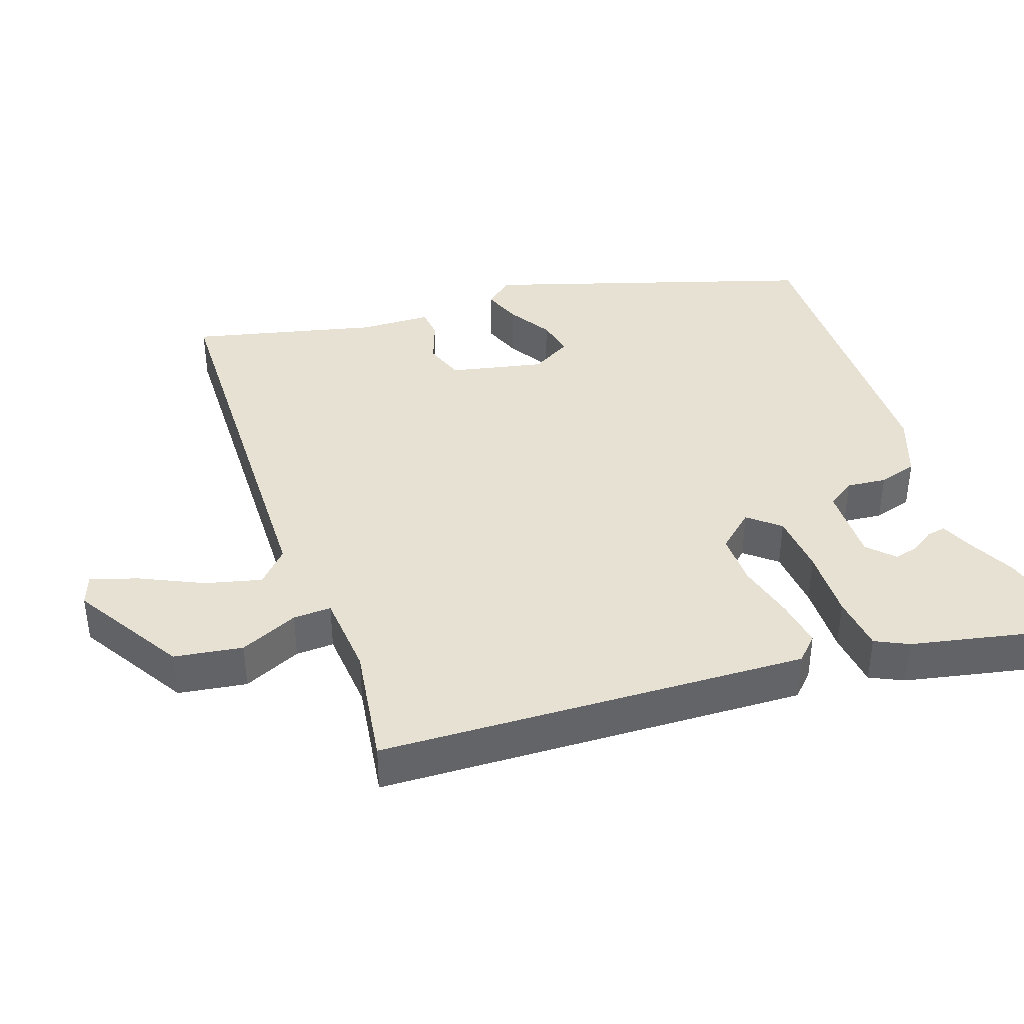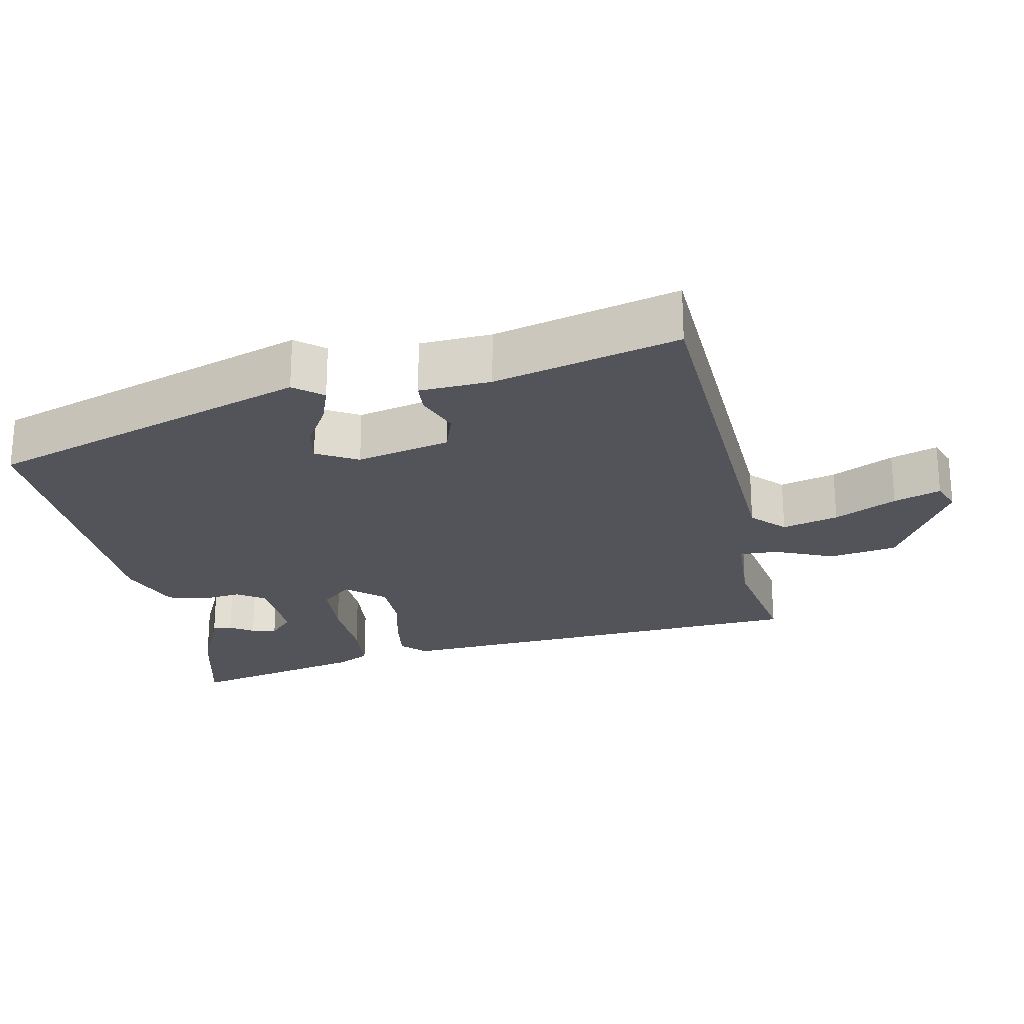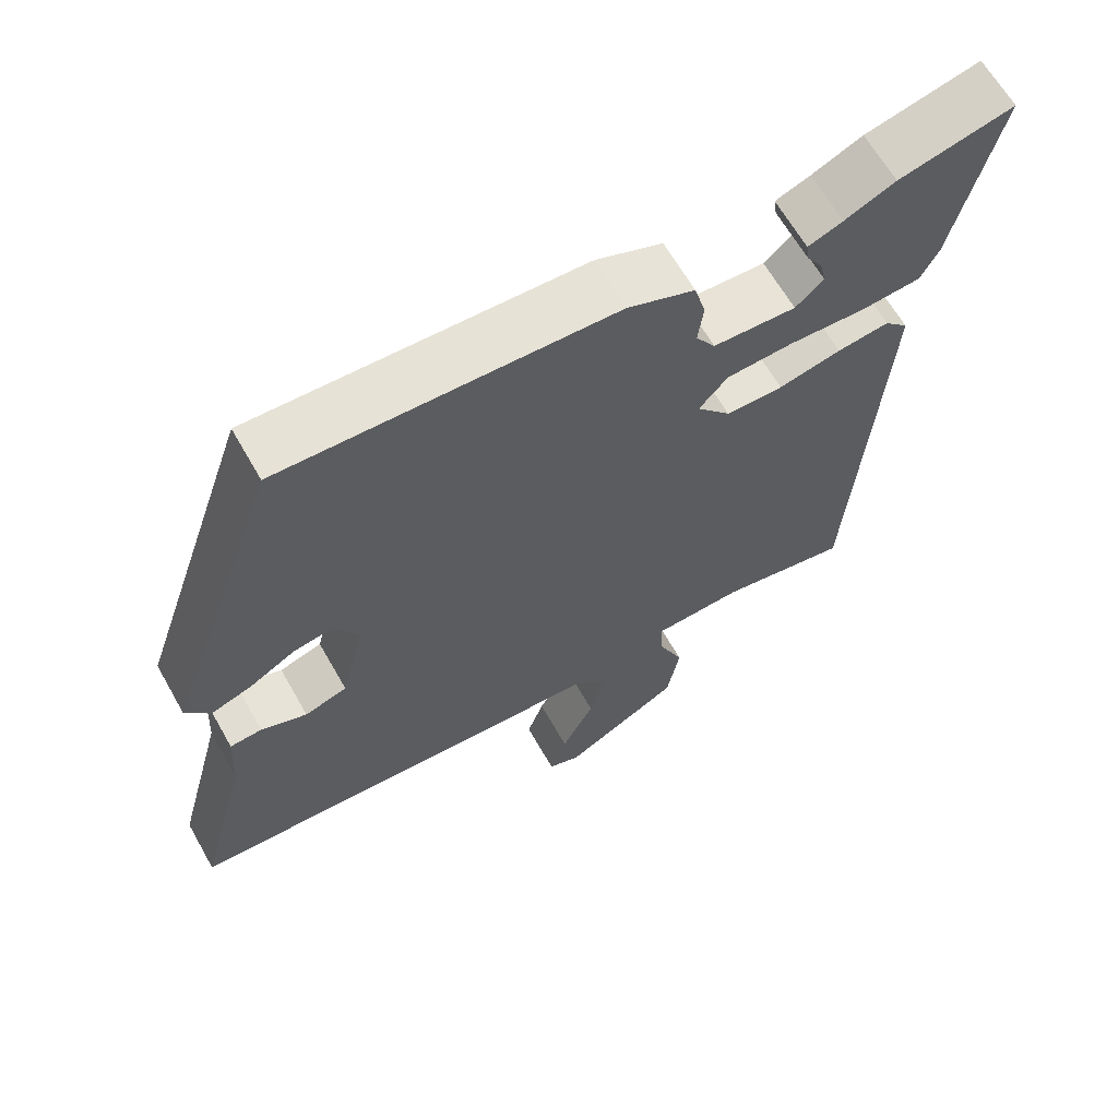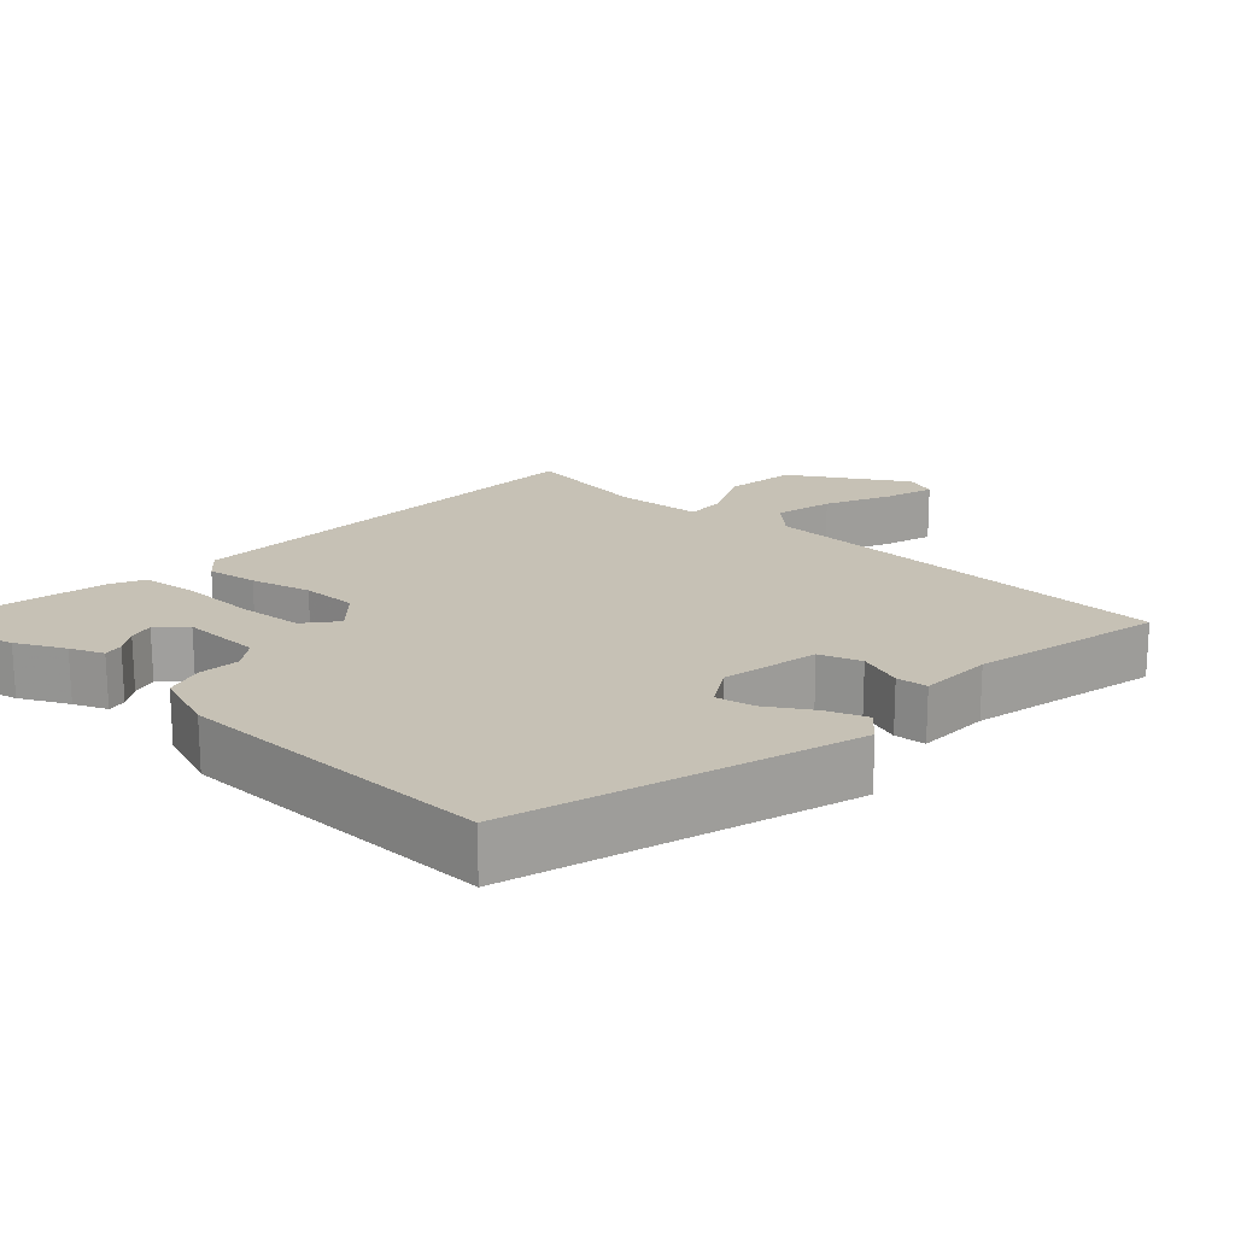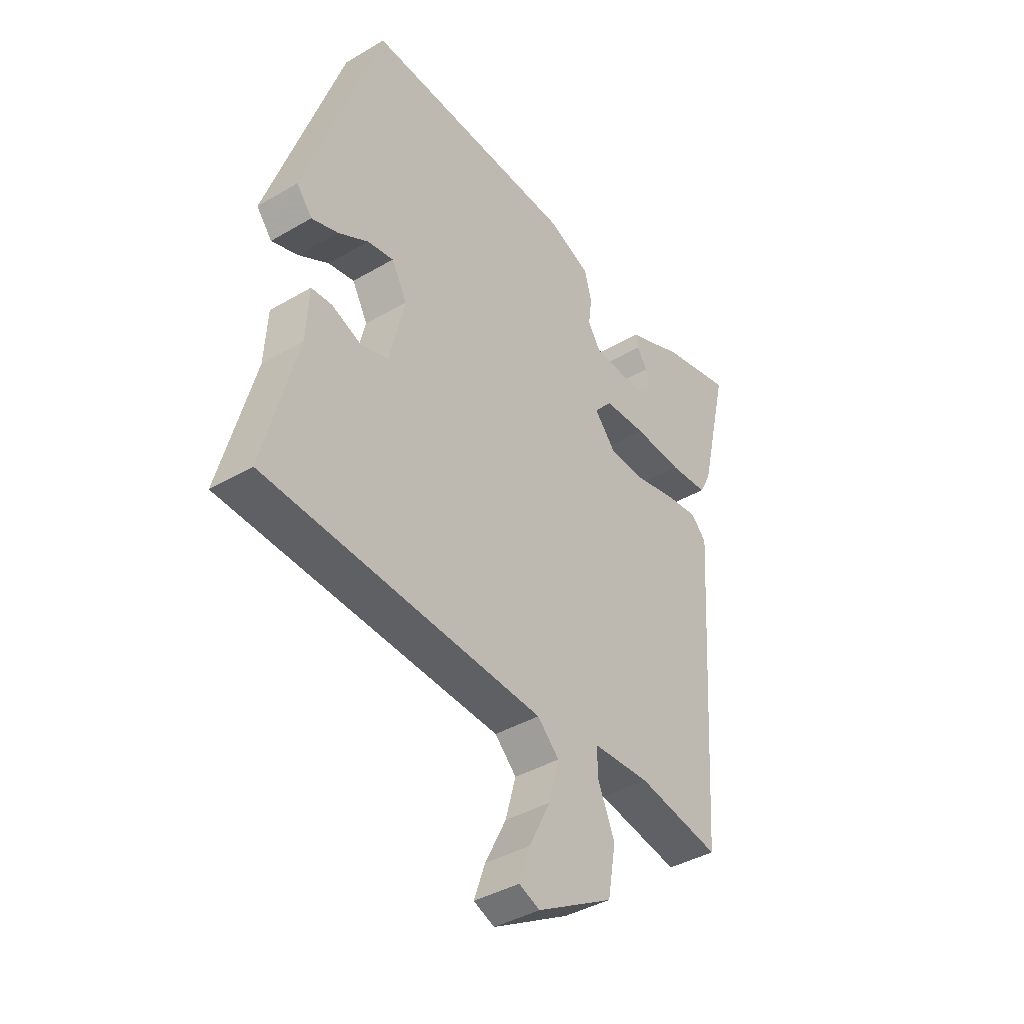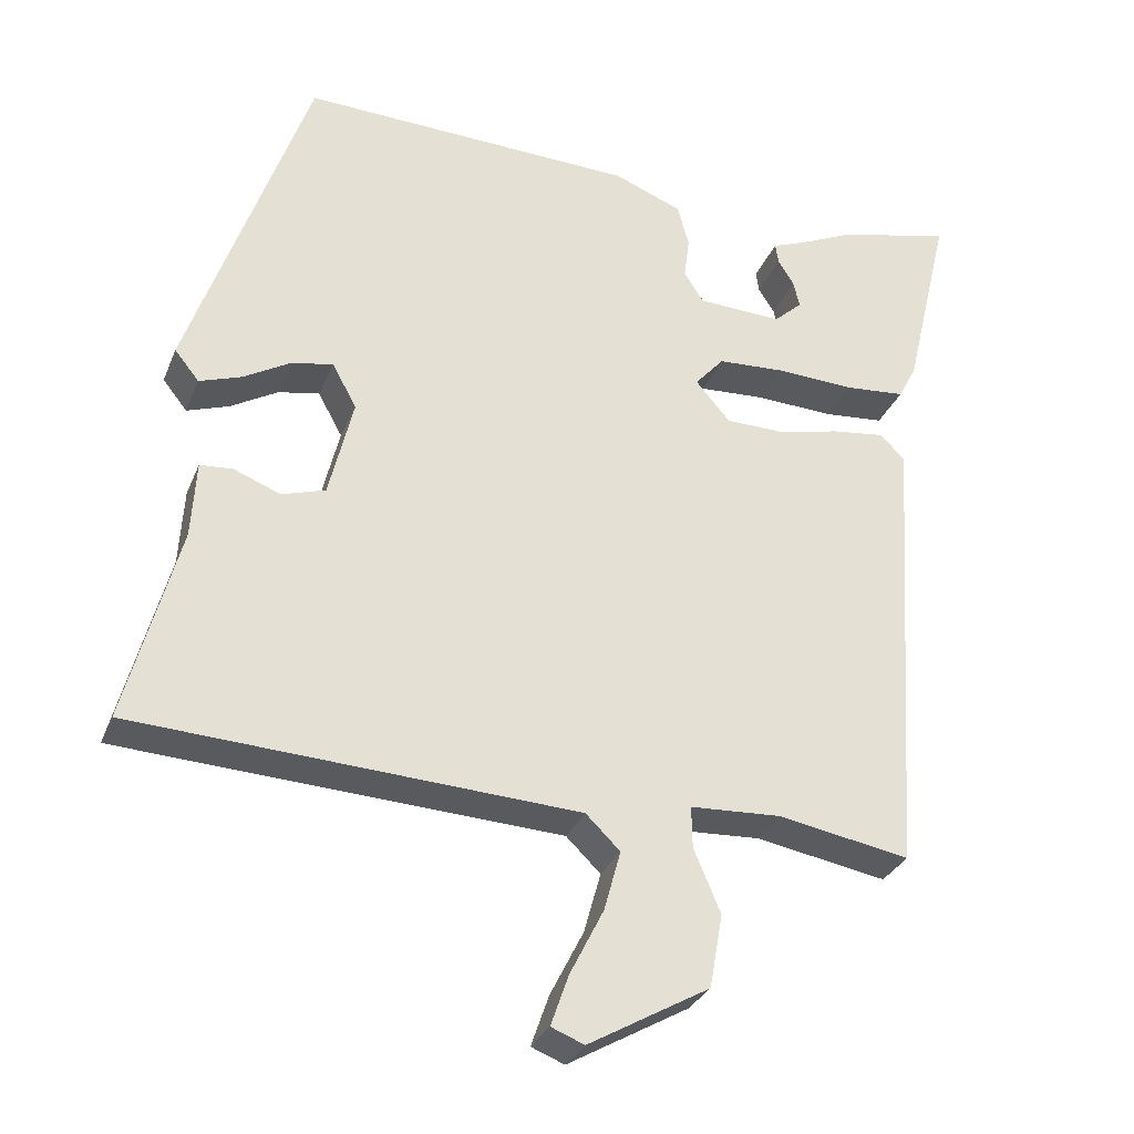
<metadata>
{"format":"obj","ext":"obj","renderer":"f3d","projection":"perspective","resolution":1024,"background":"white","views":[{"elev":39.5,"azim":-110.7,"up":"+Y"},{"elev":-23.7,"azim":101.1,"up":"+Y"},{"elev":64.6,"azim":150.4,"up":"+Z"},{"elev":18.8,"azim":40.9,"up":"+Y"},{"elev":-39.9,"azim":126.0,"up":"+Z"},{"elev":-30.5,"azim":160.5,"up":"+Z"}]}
</metadata>
<code>
v -0.586 0.07 0.521
v -0.434 0.07 0.484
v -0.367 0.07 0.453
v -0.321 0.07 0.435
v -0.325 0.07 0.408
v -0.346 0.07 0.375
v -0.354 0.07 0.34
v -0.317 0.07 0.306
v -0.207 0.07 0.311
v -0.181 0.07 0.351
v -0.188 0.07 0.407
v -0.173 0.07 0.462
v -0.084 0.07 0.497
v 0.356 0.07 0.513
v 0.513 0.07 0.058
v 0.481 0.07 0.018
v 0.426 0.07 0.037
v 0.364 0.07 0.073
v 0.31 0.07 0.083
v 0.278 0.07 0.025
v 0.31 0.07 -0.107
v 0.367 0.07 -0.125
v 0.428 0.07 -0.101
v 0.471 0.07 -0.104
v 0.477 0.07 -0.205
v 0.546 0.07 -0.464
v -0.031 0.07 -0.495
v -0.076 0.07 -0.539
v -0.054 0.07 -0.618
v -0.01 0.07 -0.705
v 0.013 0.07 -0.771
v -0.03 0.07 -0.788
v -0.188 0.07 -0.698
v -0.205 0.07 -0.602
v -0.17 0.07 -0.519
v -0.169 0.07 -0.465
v -0.288 0.07 -0.459
v -0.46 0.07 -0.49
v -0.499 0.07 0.113
v -0.467 0.07 0.146
v -0.398 0.07 0.137
v -0.315 0.07 0.118
v -0.239 0.07 0.119
v -0.194 0.07 0.172
v -0.232 0.07 0.215
v -0.32 0.07 0.22
v -0.422 0.07 0.215
v -0.502 0.07 0.222
v -0.526 0.07 0.268
v -0.586 0 0.521
v -0.434 0 0.484
v -0.367 0 0.453
v -0.321 0 0.435
v -0.325 0 0.408
v -0.346 0 0.375
v -0.354 0 0.34
v -0.317 0 0.306
v -0.207 0 0.311
v -0.181 0 0.351
v -0.188 0 0.407
v -0.173 0 0.462
v -0.084 0 0.497
v 0.356 0 0.513
v 0.513 0 0.058
v 0.481 0 0.018
v 0.426 0 0.037
v 0.364 0 0.073
v 0.31 0 0.083
v 0.278 0 0.025
v 0.31 0 -0.107
v 0.367 0 -0.125
v 0.428 0 -0.101
v 0.471 0 -0.104
v 0.477 0 -0.205
v 0.546 0 -0.464
v -0.031 0 -0.495
v -0.076 0 -0.539
v -0.054 0 -0.618
v -0.01 0 -0.705
v 0.013 0 -0.771
v -0.03 0 -0.788
v -0.188 0 -0.698
v -0.205 0 -0.602
v -0.17 0 -0.519
v -0.169 0 -0.465
v -0.288 0 -0.459
v -0.46 0 -0.49
v -0.499 0 0.113
v -0.467 0 0.146
v -0.398 0 0.137
v -0.315 0 0.118
v -0.239 0 0.119
v -0.194 0 0.172
v -0.232 0 0.215
v -0.32 0 0.22
v -0.422 0 0.215
v -0.502 0 0.222
v -0.526 0 0.268
f 46 47 48 49
f 45 46 49 1
f 39 40 41 42
f 37 38 39 42
f 36 37 42 43
f 32 33 34 35
f 32 35 36
f 29 30 31 32
f 28 29 32 36
f 27 28 36 43
f 25 26 27 43
f 22 23 24 25
f 21 22 25
f 15 16 17 18
f 15 18 19
f 14 15 19
f 13 14 19 20
f 10 11 12 13
f 9 10 13 20
f 3 4 5 6
f 3 6 7
f 2 3 7
f 1 2 7
f 45 1 7 8
f 21 25 43 44
f 21 44 45
f 20 21 45
f 8 9 20 45
f 98 97 96 95
f 50 98 95 94
f 91 90 89 88
f 91 88 87 86
f 92 91 86 85
f 84 83 82 81
f 85 84 81
f 81 80 79 78
f 85 81 78 77
f 92 85 77 76
f 92 76 75 74
f 74 73 72 71
f 74 71 70
f 67 66 65 64
f 68 67 64
f 68 64 63
f 69 68 63 62
f 62 61 60 59
f 69 62 59 58
f 55 54 53 52
f 56 55 52
f 56 52 51
f 56 51 50
f 57 56 50 94
f 93 92 74 70
f 94 93 70
f 94 70 69
f 94 69 58 57
f 1 50 51 2
f 2 51 52 3
f 3 52 53 4
f 4 53 54 5
f 5 54 55 6
f 6 55 56 7
f 7 56 57 8
f 8 57 58 9
f 9 58 59 10
f 10 59 60 11
f 11 60 61 12
f 12 61 62 13
f 13 62 63 14
f 14 63 64 15
f 15 64 65 16
f 16 65 66 17
f 17 66 67 18
f 18 67 68 19
f 19 68 69 20
f 20 69 70 21
f 21 70 71 22
f 22 71 72 23
f 23 72 73 24
f 24 73 74 25
f 25 74 75 26
f 26 75 76 27
f 27 76 77 28
f 28 77 78 29
f 29 78 79 30
f 30 79 80 31
f 31 80 81 32
f 32 81 82 33
f 33 82 83 34
f 34 83 84 35
f 35 84 85 36
f 36 85 86 37
f 37 86 87 38
f 38 87 88 39
f 39 88 89 40
f 40 89 90 41
f 41 90 91 42
f 42 91 92 43
f 43 92 93 44
f 44 93 94 45
f 45 94 95 46
f 46 95 96 47
f 47 96 97 48
f 48 97 98 49
f 49 98 50 1

</code>
